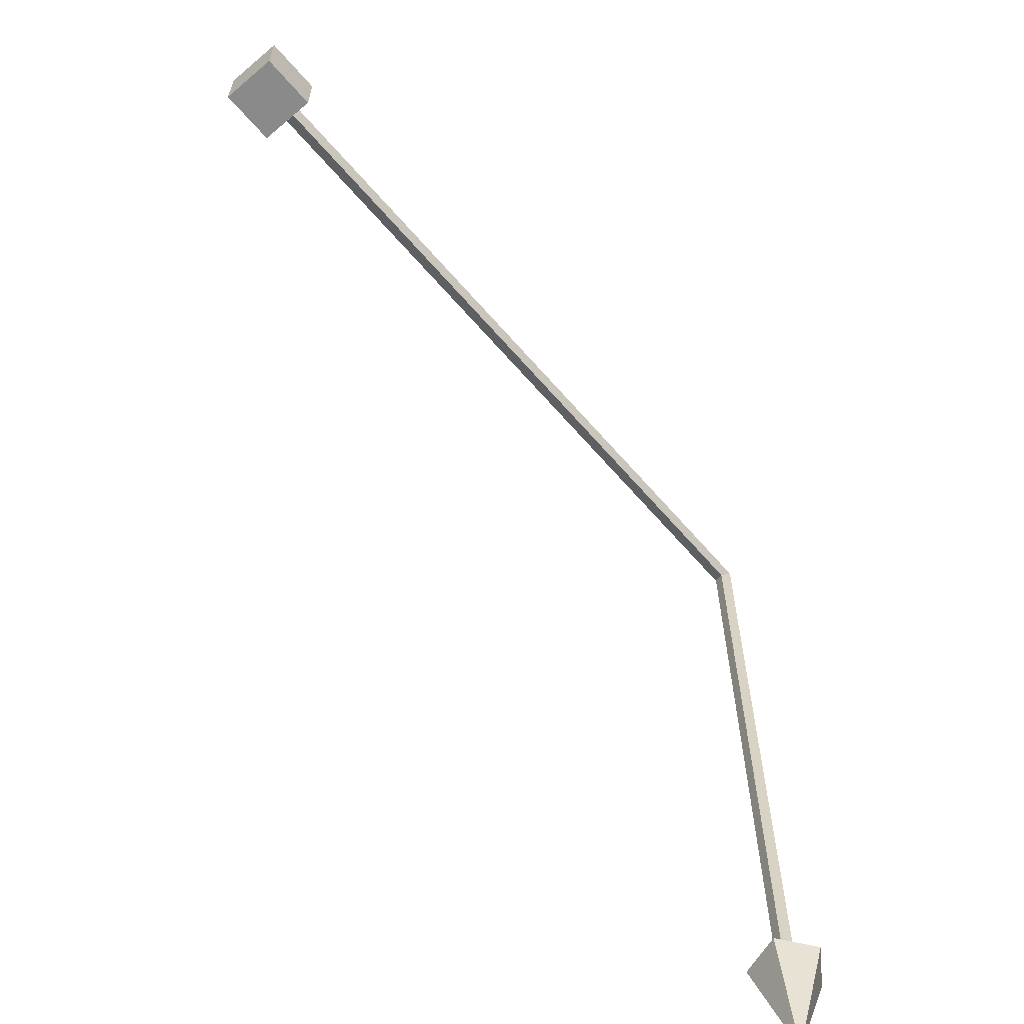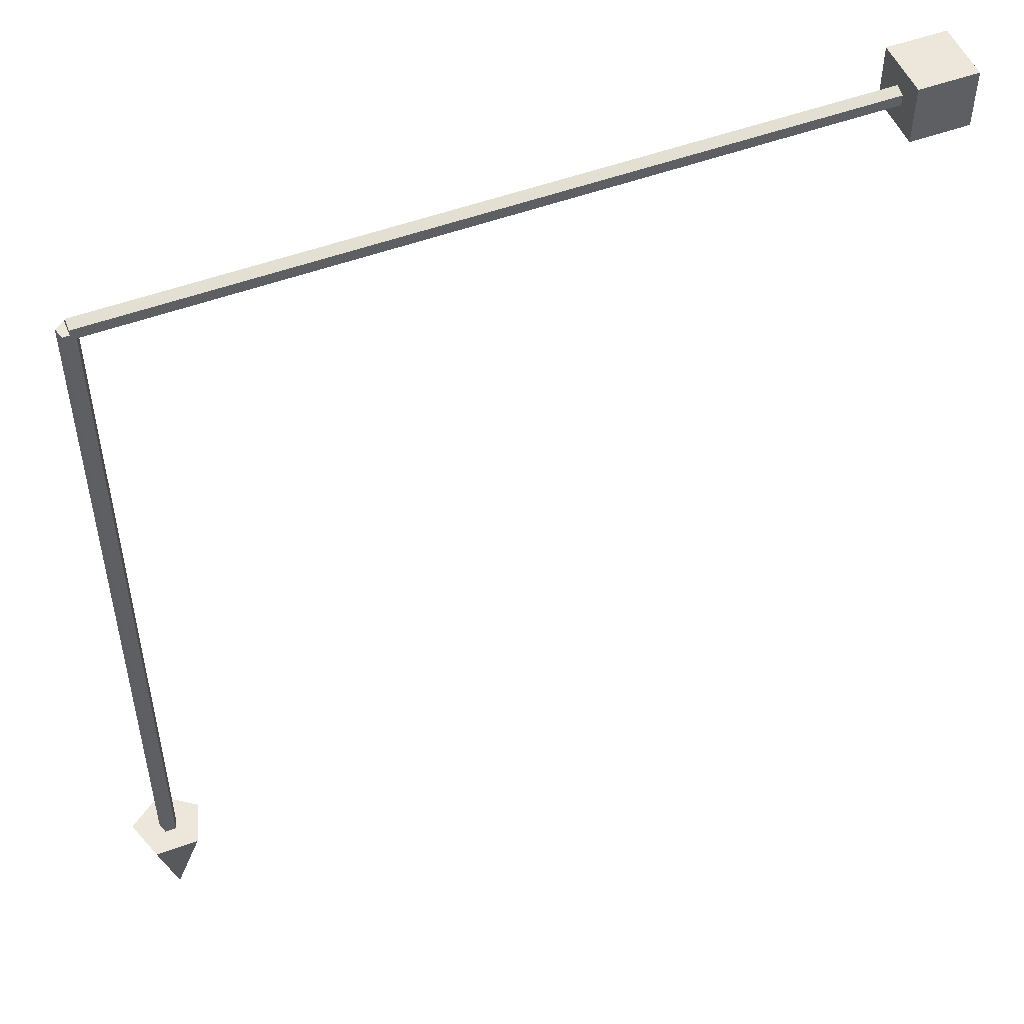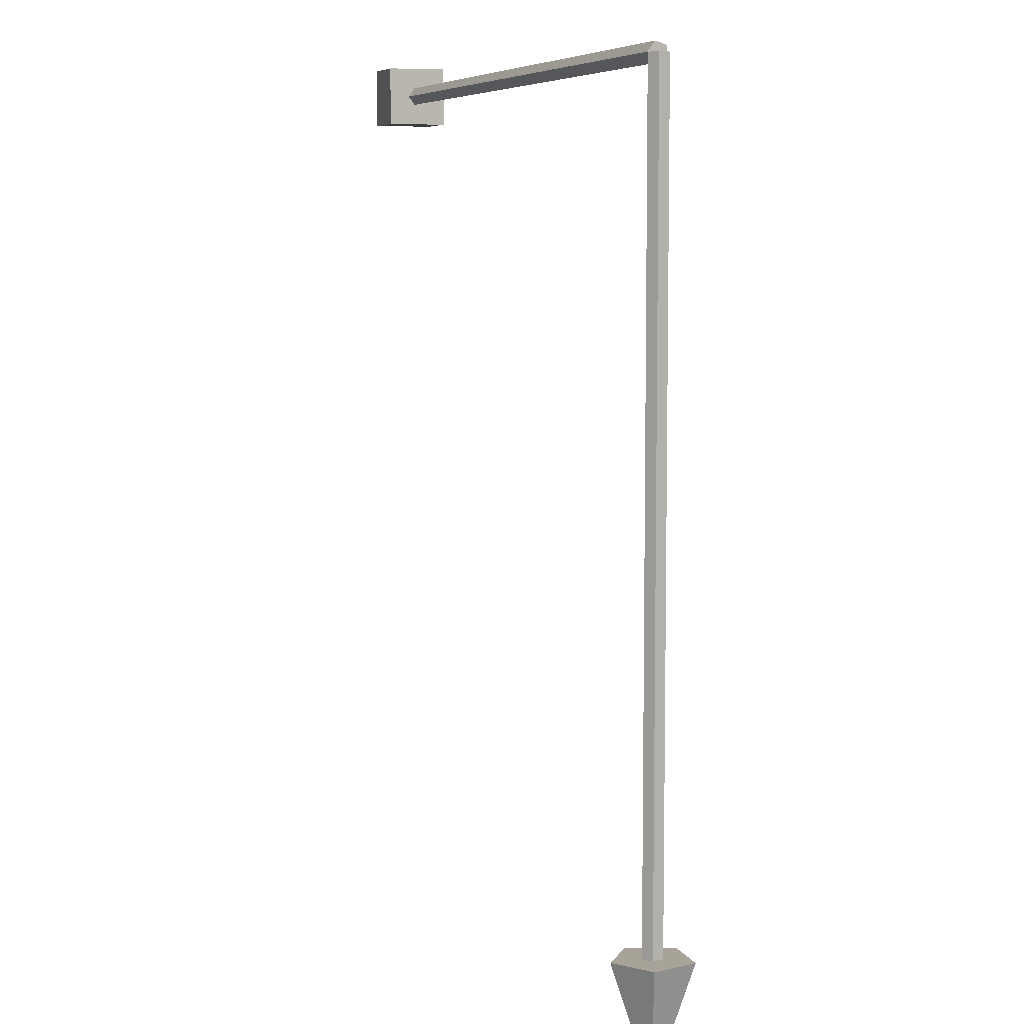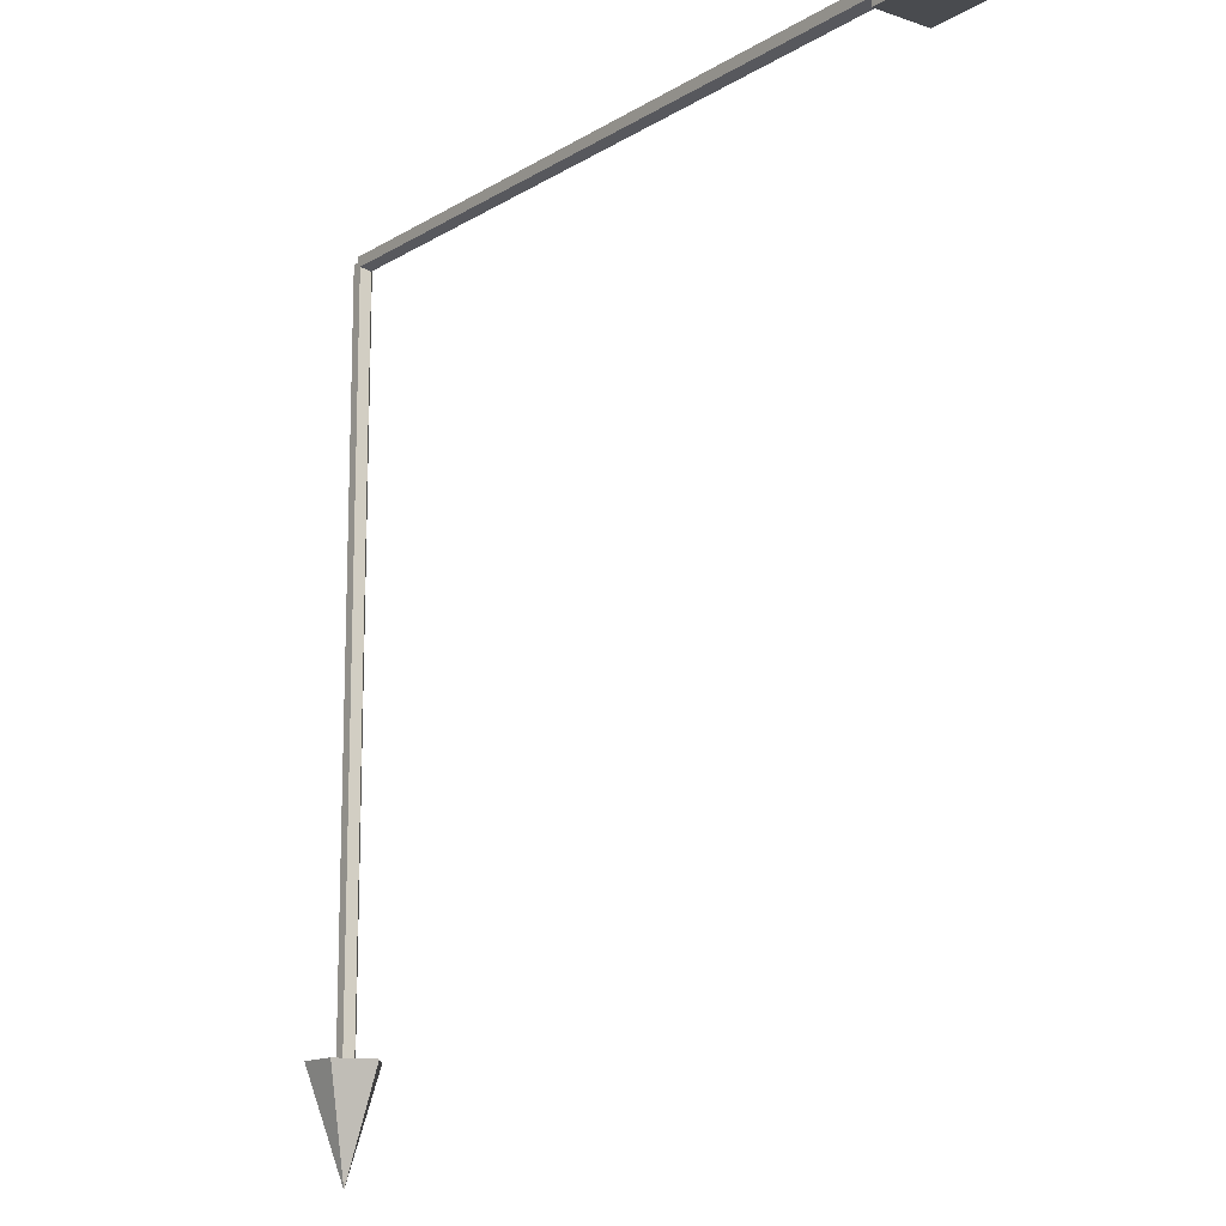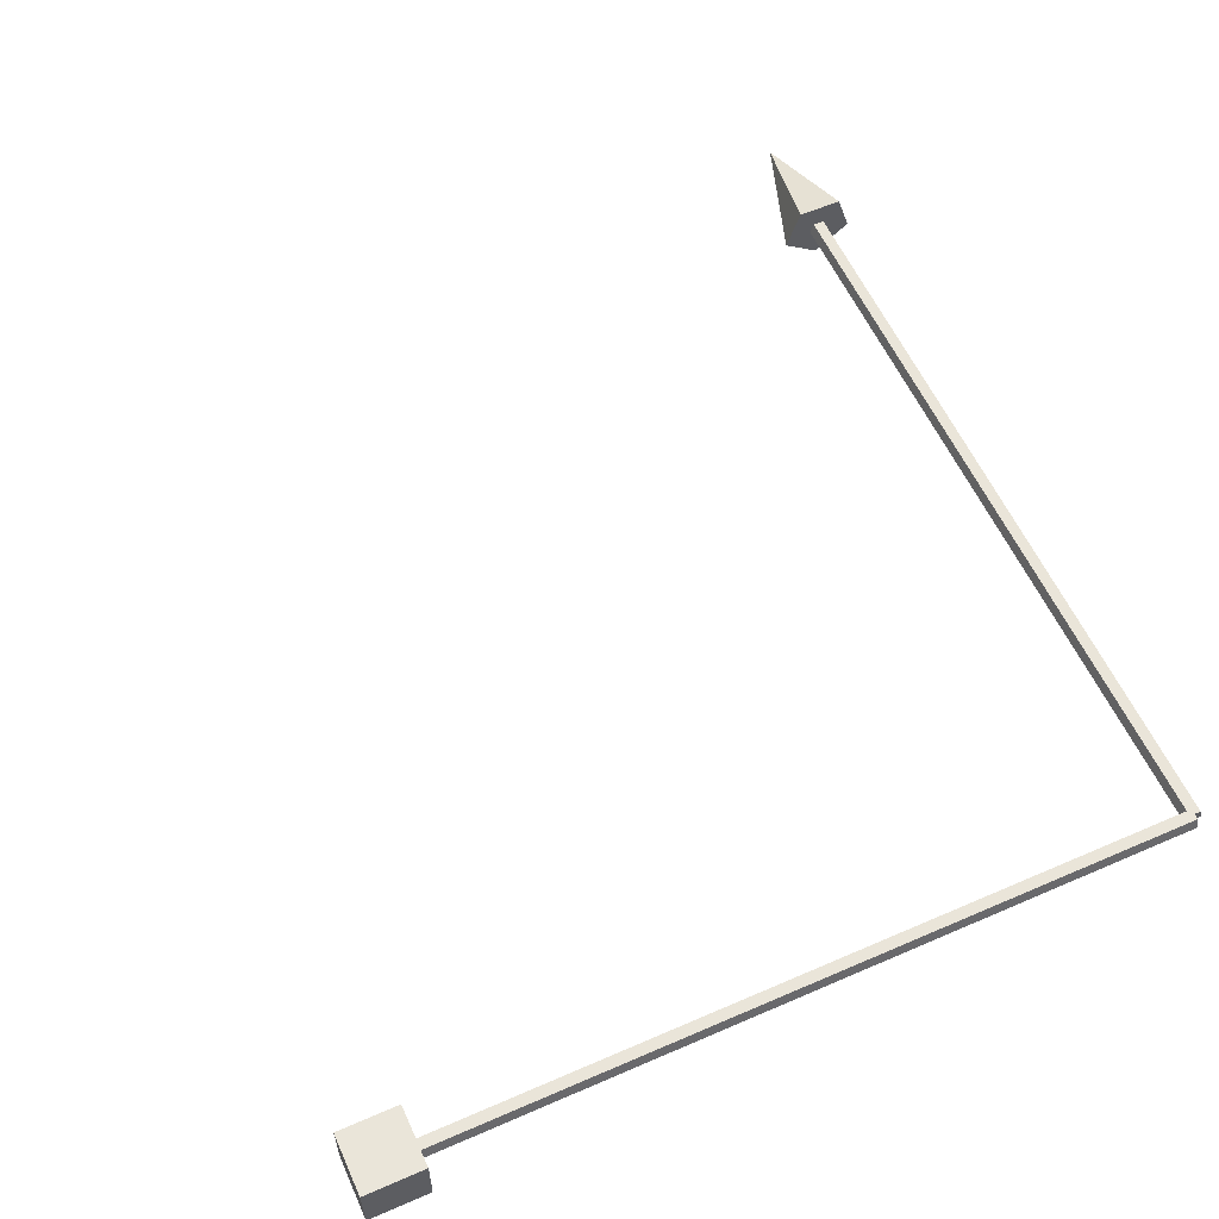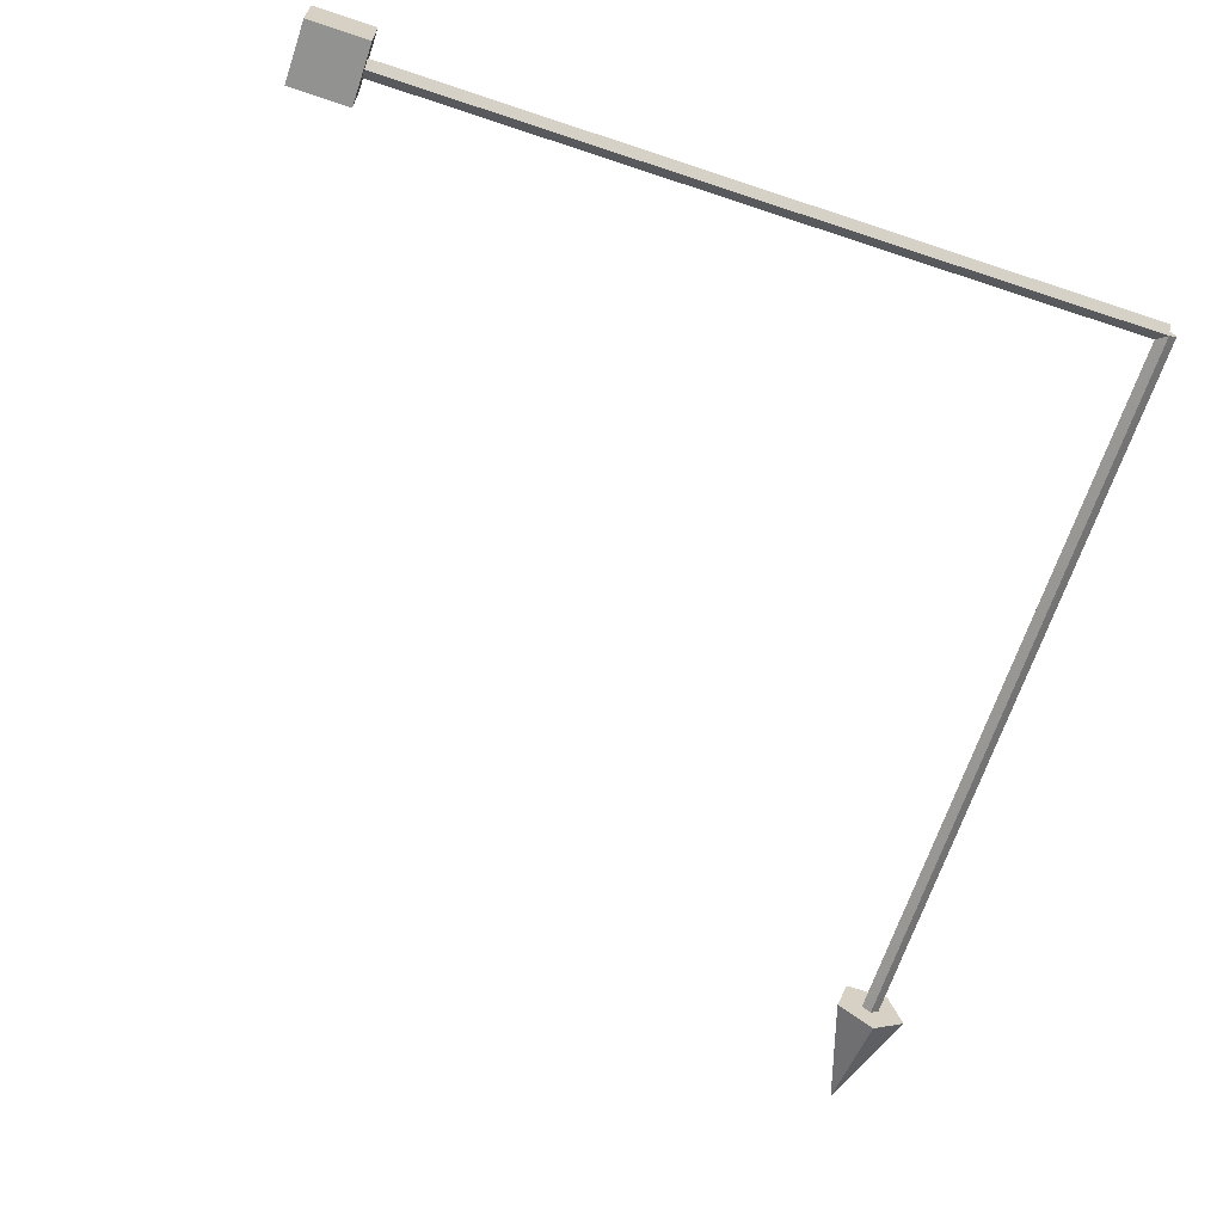
<metadata>
{"format":"obj","ext":"obj","renderer":"f3d","projection":"perspective","resolution":1024,"background":"white","views":[{"elev":-63.4,"azim":-49.3,"up":"+Z"},{"elev":51.0,"azim":158.0,"up":"+Z"},{"elev":6.8,"azim":72.8,"up":"+Z"},{"elev":-13.9,"azim":-127.1,"up":"+Z"},{"elev":58.5,"azim":-24.2,"up":"+Y"},{"elev":-66.3,"azim":-18.5,"up":"+Y"}]}
</metadata>
<code>
o Block_Cube.001
v -2 -0.08 0.08
v -2 0.08 0.08
v -2.16 -0.08 0.08
v -2.16 0.08 0.08
v -2 -0.08 -0.08
v -2 0.08 -0.08
v -2.16 -0.08 -0.08
v -2.16 0.08 -0.08
v -0.001308 -0.025 0
v -2.001 -0.025 0
v -0.001308 -0.007725 -0.02378
v -2.001 -0.007726 -0.02378
v -0.001308 0.02022 -0.01469
v -2.001 0.02022 -0.01469
v -0.001308 0.02022 0.01469
v -2.001 0.02022 0.01469
v -0.001308 -0.007725 0.02378
v -2.001 -0.007726 0.02378
f 2 3 1
f 4 7 3
f 8 5 7
f 6 1 5
f 7 1 3
f 4 6 8
f 10 11 9
f 12 13 11
f 14 15 13
f 10 16 14
f 16 17 15
f 18 9 17
f 11 13 15
f 2 4 3
f 4 8 7
f 8 6 5
f 6 2 1
f 7 5 1
f 4 2 6
f 10 12 11
f 12 14 13
f 14 16 15
f 14 12 10
f 10 18 16
f 16 18 17
f 18 10 9
f 17 9 15
f 9 11 15
o Arrow_Cone
v 0 -0.1 -2.001
v 0.09511 -0.0309 -2.001
v 0.05878 0.0809 -2.001
v 0 -0 -2.301
v -0.05878 0.0809 -2.001
v -0.09511 -0.0309 -2.001
v 0 -0.025 -0.000139
v 0 -0.025 -2
v 0.02378 -0.007725 -0.000139
v 0.02378 -0.007726 -2
v 0.01469 0.02022 -0.000139
v 0.01469 0.02022 -2
v -0.01469 0.02022 -0.000139
v -0.01469 0.02022 -2
v -0.02378 -0.007725 -0.000139
v -0.02378 -0.007726 -2
f 19 22 20
f 20 22 21
f 21 22 23
f 23 22 24
f 24 22 19
f 20 23 24
f 26 27 25
f 28 29 27
f 30 31 29
f 34 32 30
f 32 33 31
f 34 25 33
f 27 31 33
f 24 19 20
f 20 21 23
f 26 28 27
f 28 30 29
f 30 32 31
f 30 28 26
f 26 34 30
f 32 34 33
f 34 26 25
f 33 25 27
f 27 29 31

</code>
